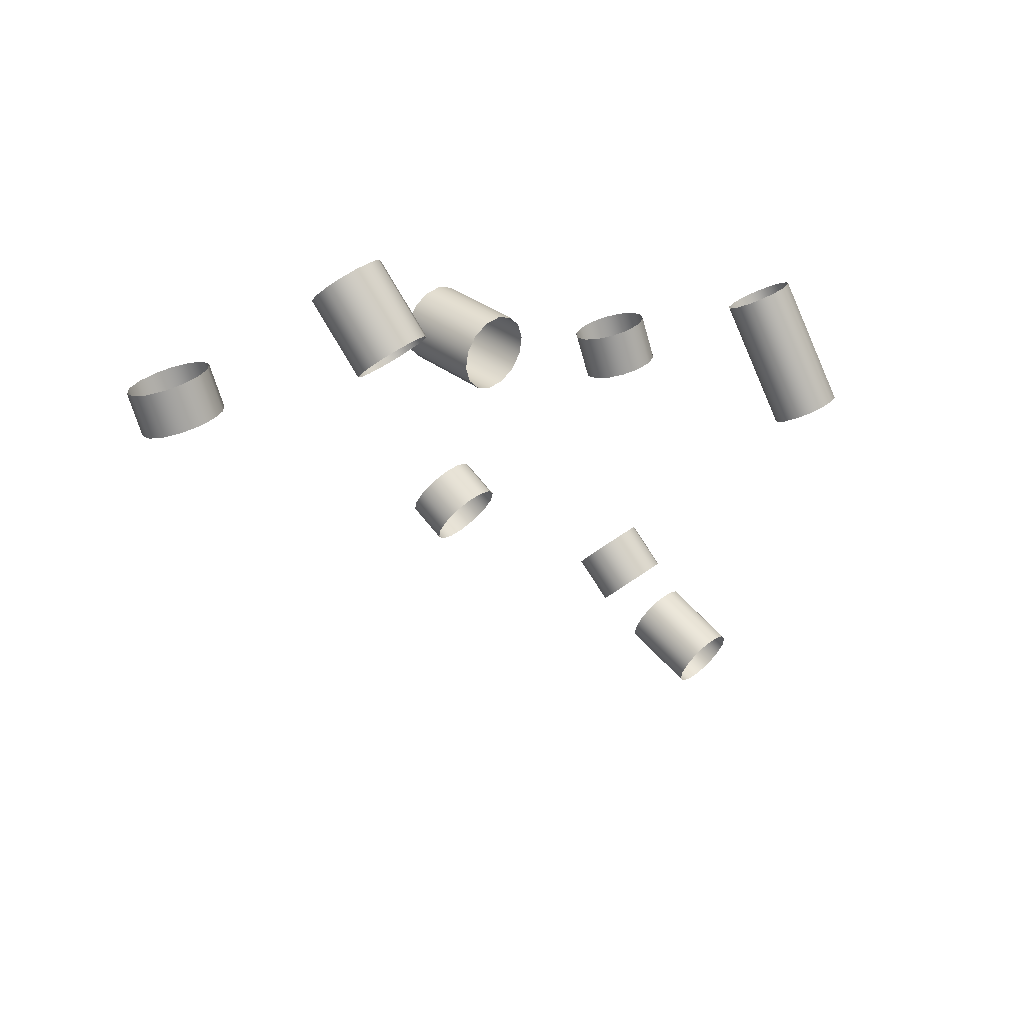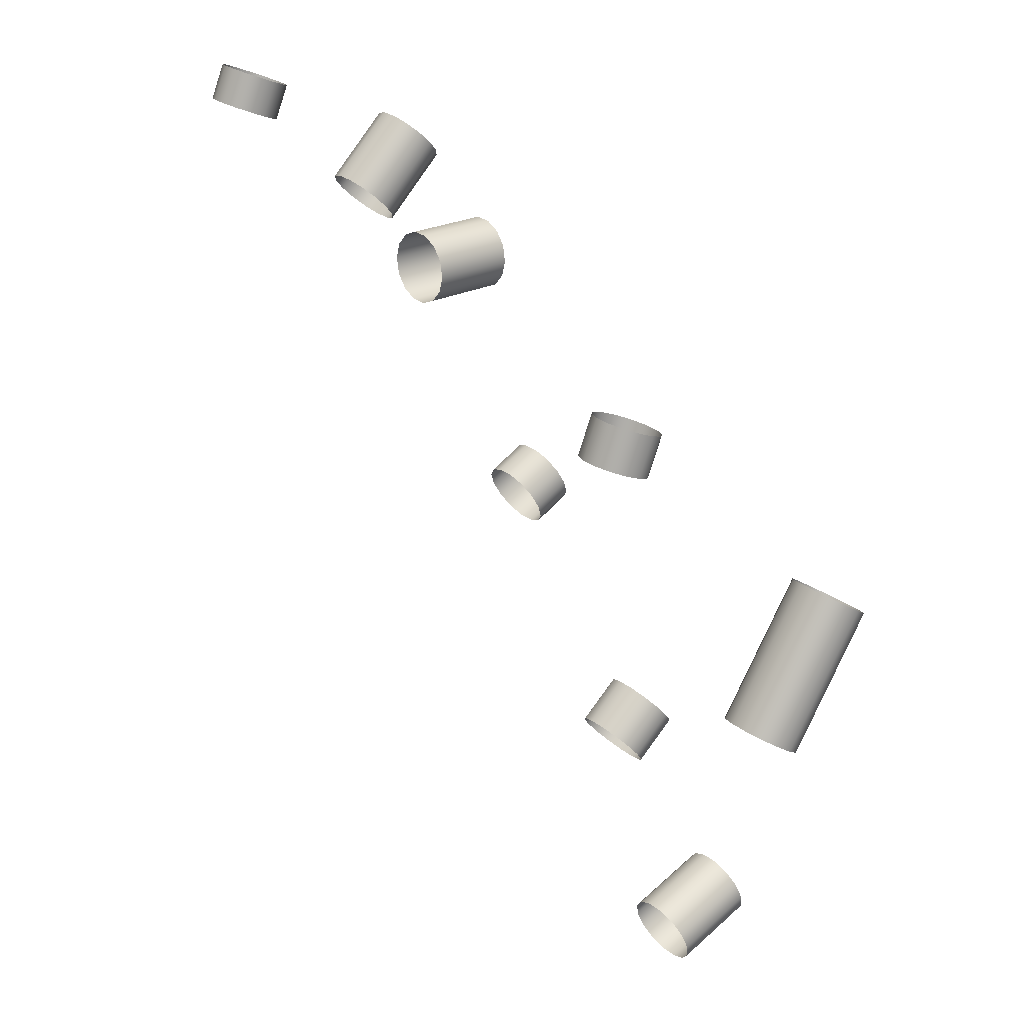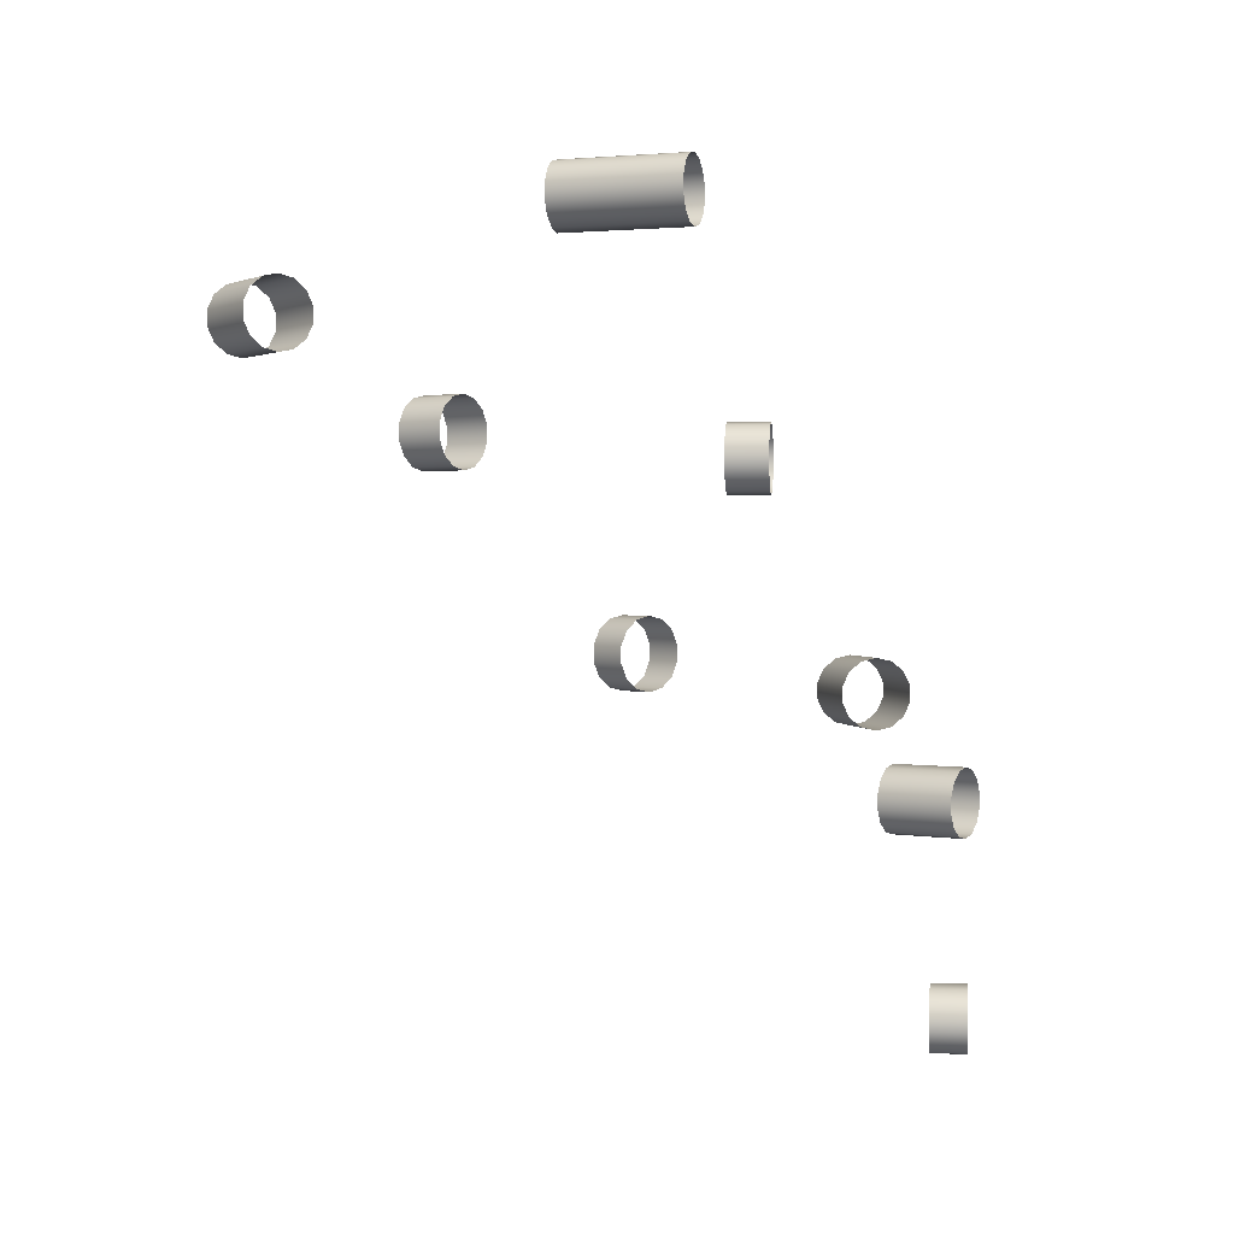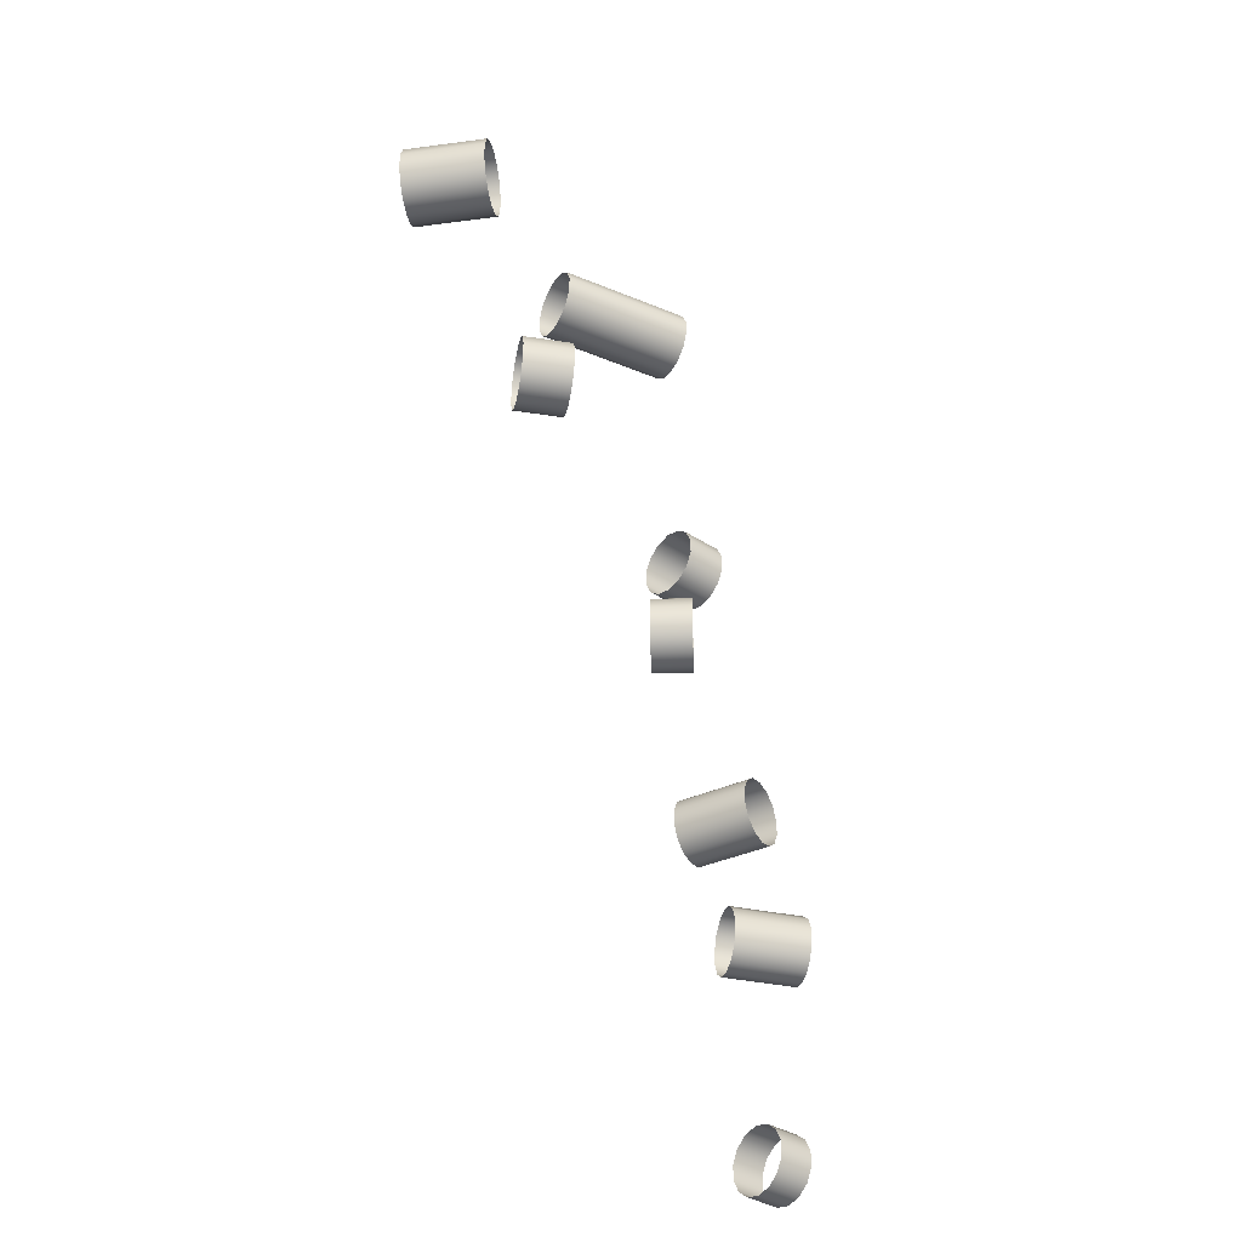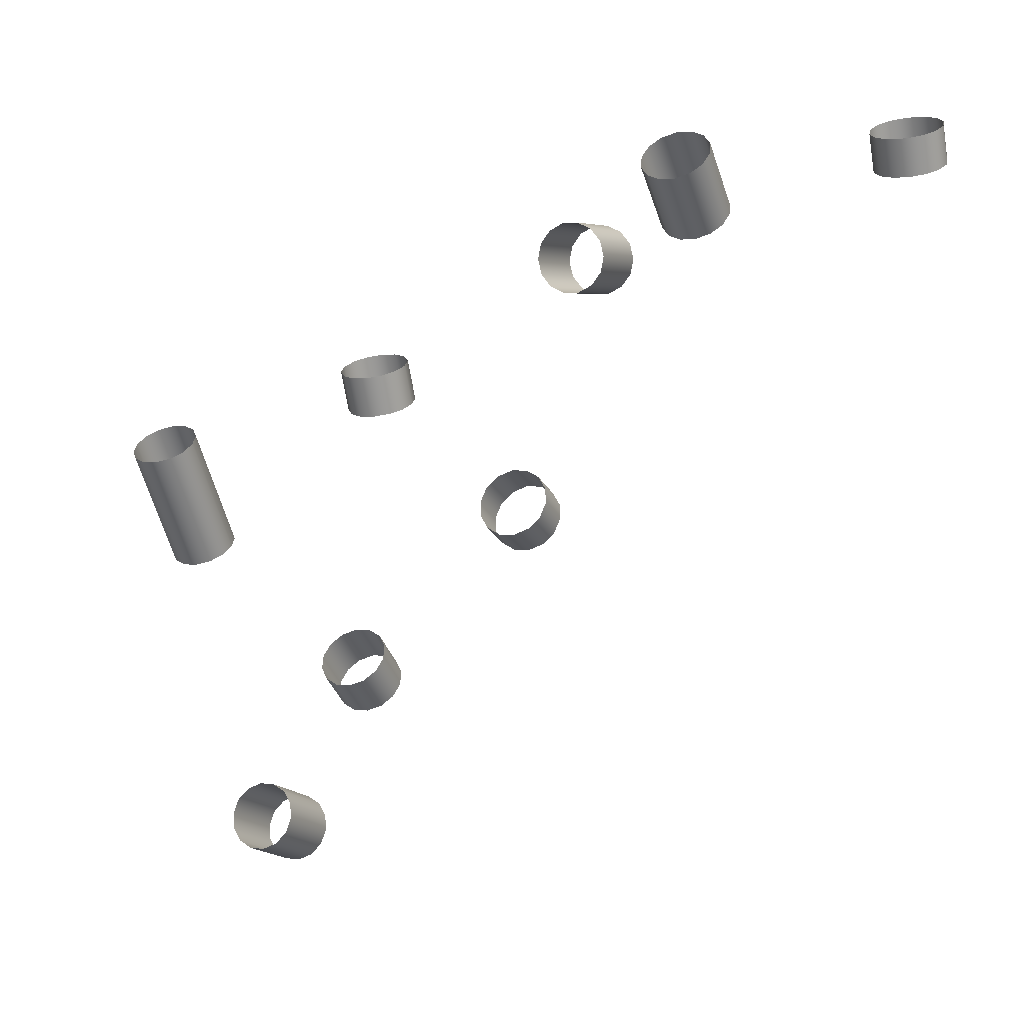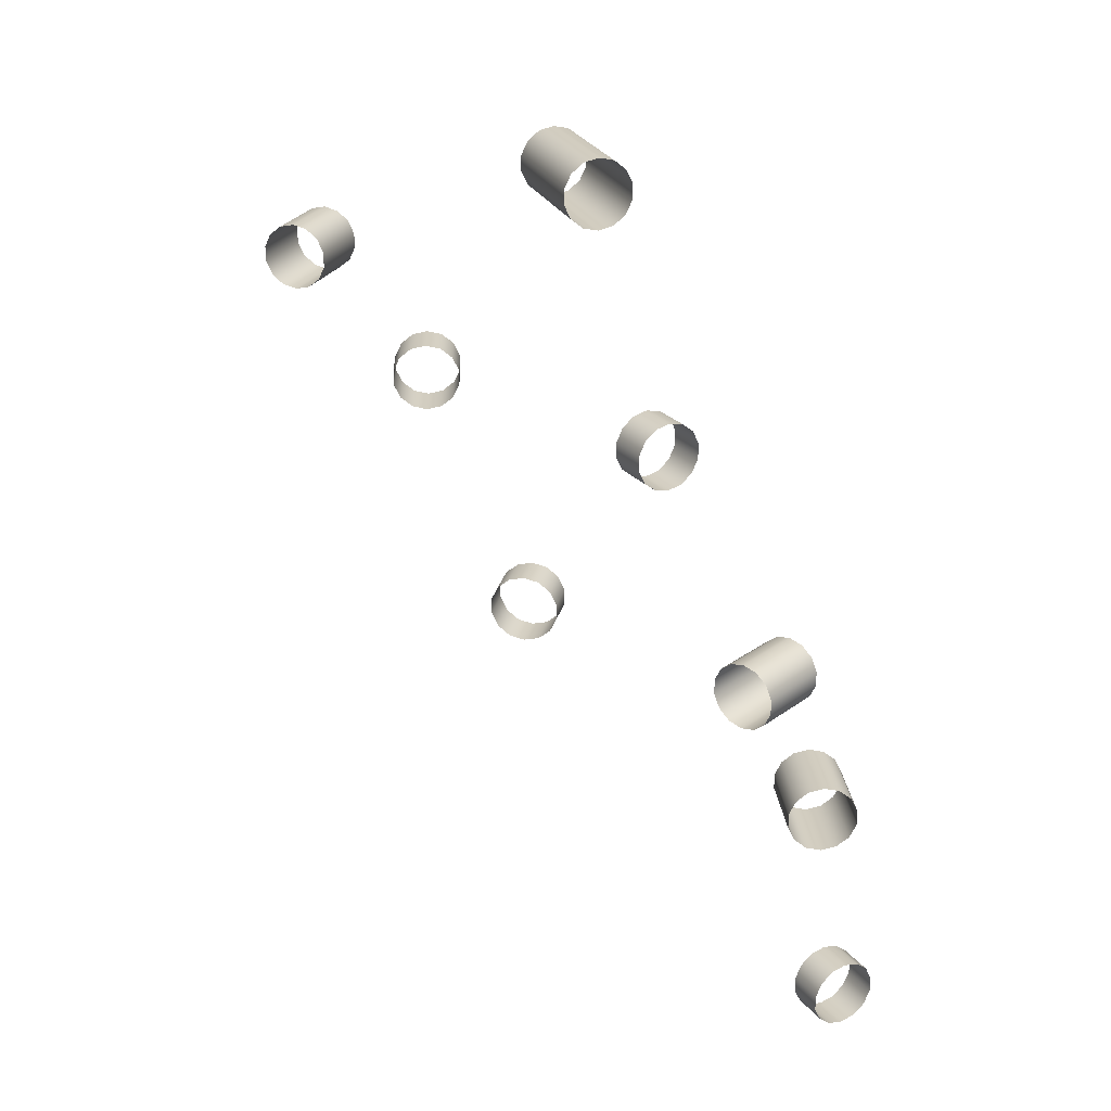
<metadata>
{"format":"obj","ext":"obj","renderer":"f3d","projection":"perspective","resolution":1024,"background":"white","views":[{"elev":38.2,"azim":-134.4,"up":"+Y"},{"elev":27.8,"azim":-40.7,"up":"+Y"},{"elev":1.2,"azim":74.3,"up":"+Z"},{"elev":-37.4,"azim":27.3,"up":"+Z"},{"elev":1.7,"azim":114.7,"up":"+Y"},{"elev":24.3,"azim":127.4,"up":"+Z"}]}
</metadata>
<code>
o Outputs_of_2239_-_RMER.
v 0.5077 -0.8535 -4.45
v 0.5061 -0.8517 -4.448
v 0.5051 -0.8507 -4.446
v 0.5051 -0.8507 -4.442
v 0.5061 -0.8517 -4.44
v 0.5077 -0.8535 -4.438
v 0.5098 -0.8558 -4.437
v 0.5118 -0.858 -4.438
v 0.5134 -0.8598 -4.44
v 0.5144 -0.8608 -4.442
v 0.5144 -0.8608 -4.446
v 0.5134 -0.8598 -4.448
v 0.5118 -0.858 -4.45
v 0.5098 -0.8558 -4.451
v 0.5192 -0.843 -4.45
v 0.5176 -0.8412 -4.448
v 0.5166 -0.8402 -4.446
v 0.5166 -0.8402 -4.442
v 0.5176 -0.8412 -4.44
v 0.5192 -0.843 -4.438
v 0.5212 -0.8452 -4.437
v 0.5233 -0.8475 -4.438
v 0.5249 -0.8493 -4.44
v 0.5259 -0.8503 -4.442
v 0.5259 -0.8503 -4.446
v 0.5249 -0.8493 -4.448
v 0.5233 -0.8475 -4.45
v 0.5212 -0.8452 -4.451
v 0.5086 -0.9806 -4.359
v 0.5078 -0.9783 -4.357
v 0.5074 -0.977 -4.355
v 0.5074 -0.977 -4.351
v 0.5078 -0.9783 -4.349
v 0.5086 -0.9806 -4.347
v 0.5095 -0.9835 -4.346
v 0.5104 -0.9864 -4.347
v 0.5112 -0.9887 -4.349
v 0.5116 -0.99 -4.351
v 0.5116 -0.99 -4.355
v 0.5112 -0.9887 -4.357
v 0.5104 -0.9864 -4.359
v 0.5095 -0.9835 -4.36
v 0.5234 -0.9759 -4.359
v 0.5226 -0.9736 -4.357
v 0.5222 -0.9723 -4.355
v 0.5222 -0.9723 -4.351
v 0.5226 -0.9736 -4.349
v 0.5234 -0.9759 -4.347
v 0.5243 -0.9788 -4.346
v 0.5252 -0.9817 -4.347
v 0.526 -0.984 -4.349
v 0.5264 -0.9853 -4.351
v 0.5264 -0.9853 -4.355
v 0.526 -0.984 -4.357
v 0.5252 -0.9817 -4.359
v 0.5243 -0.9788 -4.36
v 0.5089 -0.8472 -4.494
v 0.5067 -0.8462 -4.492
v 0.5055 -0.8457 -4.489
v 0.5055 -0.8457 -4.486
v 0.5067 -0.8462 -4.483
v 0.5089 -0.8472 -4.481
v 0.5117 -0.8485 -4.481
v 0.5145 -0.8498 -4.481
v 0.5167 -0.8508 -4.483
v 0.5179 -0.8513 -4.486
v 0.5179 -0.8513 -4.489
v 0.5167 -0.8508 -4.492
v 0.5145 -0.8498 -4.494
v 0.5117 -0.8485 -4.495
v 0.512 -0.8405 -4.494
v 0.5098 -0.8395 -4.492
v 0.5085 -0.8389 -4.489
v 0.5085 -0.8389 -4.486
v 0.5098 -0.8395 -4.483
v 0.512 -0.8405 -4.481
v 0.5148 -0.8417 -4.481
v 0.5175 -0.843 -4.481
v 0.5197 -0.844 -4.483
v 0.521 -0.8446 -4.486
v 0.521 -0.8446 -4.489
v 0.5197 -0.844 -4.492
v 0.5175 -0.843 -4.494
v 0.5148 -0.8417 -4.495
v 0.5066 -0.8605 -4.429
v 0.5068 -0.858 -4.427
v 0.5068 -0.8567 -4.424
v 0.5068 -0.8567 -4.421
v 0.5068 -0.858 -4.418
v 0.5066 -0.8605 -4.416
v 0.5065 -0.8635 -4.415
v 0.5064 -0.8665 -4.416
v 0.5062 -0.869 -4.418
v 0.5062 -0.8703 -4.421
v 0.5062 -0.8703 -4.424
v 0.5062 -0.869 -4.427
v 0.5064 -0.8665 -4.429
v 0.5065 -0.8635 -4.429
v 0.5224 -0.8612 -4.429
v 0.5225 -0.8588 -4.427
v 0.5226 -0.8574 -4.424
v 0.5226 -0.8574 -4.421
v 0.5225 -0.8588 -4.418
v 0.5224 -0.8612 -4.416
v 0.5222 -0.8642 -4.415
v 0.5221 -0.8673 -4.416
v 0.522 -0.8697 -4.418
v 0.5219 -0.8711 -4.421
v 0.5219 -0.8711 -4.424
v 0.522 -0.8697 -4.427
v 0.5221 -0.8673 -4.429
v 0.5222 -0.8642 -4.429
v 0.5137 -0.8913 -4.384
v 0.5115 -0.8904 -4.382
v 0.5102 -0.8899 -4.379
v 0.5102 -0.8899 -4.376
v 0.5115 -0.8904 -4.373
v 0.5137 -0.8913 -4.371
v 0.5165 -0.8925 -4.37
v 0.5193 -0.8937 -4.371
v 0.5215 -0.8946 -4.373
v 0.5228 -0.8951 -4.376
v 0.5228 -0.8951 -4.379
v 0.5215 -0.8946 -4.382
v 0.5193 -0.8937 -4.384
v 0.5165 -0.8925 -4.385
v 0.5169 -0.8836 -4.384
v 0.5147 -0.8826 -4.382
v 0.5135 -0.8821 -4.379
v 0.5135 -0.8821 -4.376
v 0.5147 -0.8826 -4.373
v 0.5169 -0.8836 -4.371
v 0.5198 -0.8848 -4.37
v 0.5226 -0.8859 -4.371
v 0.5248 -0.8869 -4.373
v 0.526 -0.8874 -4.376
v 0.526 -0.8874 -4.379
v 0.5248 -0.8869 -4.382
v 0.5226 -0.8859 -4.384
v 0.5198 -0.8848 -4.385
v 0.5226 -0.9126 -4.42
v 0.5215 -0.9104 -4.418
v 0.521 -0.9092 -4.416
v 0.521 -0.9092 -4.412
v 0.5215 -0.9104 -4.41
v 0.5226 -0.9126 -4.408
v 0.5239 -0.9154 -4.407
v 0.5251 -0.9182 -4.408
v 0.5262 -0.9204 -4.41
v 0.5267 -0.9216 -4.412
v 0.5267 -0.9216 -4.416
v 0.5262 -0.9204 -4.418
v 0.5251 -0.9182 -4.42
v 0.5239 -0.9154 -4.421
v 0.5296 -0.9094 -4.42
v 0.5285 -0.9072 -4.418
v 0.528 -0.906 -4.416
v 0.528 -0.906 -4.412
v 0.5285 -0.9072 -4.41
v 0.5296 -0.9094 -4.408
v 0.5309 -0.9122 -4.407
v 0.5321 -0.9149 -4.408
v 0.5332 -0.9171 -4.41
v 0.5337 -0.9183 -4.412
v 0.5337 -0.9183 -4.416
v 0.5332 -0.9171 -4.418
v 0.5321 -0.9149 -4.42
v 0.5309 -0.9122 -4.421
v 0.5037 -0.9215 -4.334
v 0.5017 -0.9201 -4.332
v 0.5006 -0.9194 -4.329
v 0.5006 -0.9194 -4.326
v 0.5017 -0.9201 -4.323
v 0.5037 -0.9215 -4.321
v 0.5062 -0.9233 -4.321
v 0.5088 -0.925 -4.321
v 0.5108 -0.9264 -4.323
v 0.5119 -0.9271 -4.326
v 0.5119 -0.9271 -4.329
v 0.5108 -0.9264 -4.332
v 0.5088 -0.925 -4.334
v 0.5062 -0.9233 -4.335
v 0.5192 -0.899 -4.334
v 0.5172 -0.8976 -4.332
v 0.5161 -0.8969 -4.329
v 0.5161 -0.8969 -4.326
v 0.5172 -0.8976 -4.323
v 0.5192 -0.899 -4.321
v 0.5218 -0.9008 -4.321
v 0.5243 -0.9025 -4.321
v 0.5263 -0.9039 -4.323
v 0.5274 -0.9046 -4.326
v 0.5274 -0.9046 -4.329
v 0.5263 -0.9039 -4.332
v 0.5243 -0.9025 -4.334
v 0.5218 -0.9008 -4.335
v 0.5124 -0.9484 -4.38
v 0.5109 -0.9465 -4.378
v 0.51 -0.9455 -4.375
v 0.51 -0.9455 -4.372
v 0.5109 -0.9465 -4.369
v 0.5124 -0.9484 -4.367
v 0.5143 -0.9508 -4.367
v 0.5162 -0.9532 -4.367
v 0.5177 -0.9551 -4.369
v 0.5186 -0.9561 -4.372
v 0.5186 -0.9561 -4.375
v 0.5177 -0.9551 -4.378
v 0.5162 -0.9532 -4.38
v 0.5143 -0.9508 -4.38
v 0.5199 -0.9424 -4.38
v 0.5184 -0.9405 -4.378
v 0.5175 -0.9395 -4.375
v 0.5175 -0.9395 -4.372
v 0.5184 -0.9405 -4.369
v 0.5199 -0.9424 -4.367
v 0.5218 -0.9448 -4.367
v 0.5237 -0.9472 -4.367
v 0.5252 -0.9491 -4.369
v 0.5261 -0.9501 -4.372
v 0.5261 -0.9501 -4.375
v 0.5252 -0.9491 -4.378
v 0.5237 -0.9472 -4.38
v 0.5218 -0.9448 -4.38
f 1 15 28 14
f 2 16 15 1
f 3 17 16 2
f 4 18 17 3
f 5 19 18 4
f 6 20 19 5
f 7 21 20 6
f 8 22 21 7
f 9 23 22 8
f 10 24 23 9
f 11 25 24 10
f 12 26 25 11
f 13 27 26 12
f 14 28 27 13
f 29 43 56 42
f 30 44 43 29
f 31 45 44 30
f 32 46 45 31
f 33 47 46 32
f 34 48 47 33
f 35 49 48 34
f 36 50 49 35
f 37 51 50 36
f 38 52 51 37
f 39 53 52 38
f 40 54 53 39
f 41 55 54 40
f 42 56 55 41
f 57 71 84 70
f 58 72 71 57
f 59 73 72 58
f 60 74 73 59
f 61 75 74 60
f 62 76 75 61
f 63 77 76 62
f 64 78 77 63
f 65 79 78 64
f 66 80 79 65
f 67 81 80 66
f 68 82 81 67
f 69 83 82 68
f 70 84 83 69
f 85 99 112 98
f 86 100 99 85
f 87 101 100 86
f 88 102 101 87
f 89 103 102 88
f 90 104 103 89
f 91 105 104 90
f 92 106 105 91
f 93 107 106 92
f 94 108 107 93
f 95 109 108 94
f 96 110 109 95
f 97 111 110 96
f 98 112 111 97
f 113 127 140 126
f 114 128 127 113
f 115 129 128 114
f 116 130 129 115
f 117 131 130 116
f 118 132 131 117
f 119 133 132 118
f 120 134 133 119
f 121 135 134 120
f 122 136 135 121
f 123 137 136 122
f 124 138 137 123
f 125 139 138 124
f 126 140 139 125
f 141 155 168 154
f 142 156 155 141
f 143 157 156 142
f 144 158 157 143
f 145 159 158 144
f 146 160 159 145
f 147 161 160 146
f 148 162 161 147
f 149 163 162 148
f 150 164 163 149
f 151 165 164 150
f 152 166 165 151
f 153 167 166 152
f 154 168 167 153
f 169 183 196 182
f 170 184 183 169
f 171 185 184 170
f 172 186 185 171
f 173 187 186 172
f 174 188 187 173
f 175 189 188 174
f 176 190 189 175
f 177 191 190 176
f 178 192 191 177
f 179 193 192 178
f 180 194 193 179
f 181 195 194 180
f 182 196 195 181
f 197 211 224 210
f 198 212 211 197
f 199 213 212 198
f 200 214 213 199
f 201 215 214 200
f 202 216 215 201
f 203 217 216 202
f 204 218 217 203
f 205 219 218 204
f 206 220 219 205
f 207 221 220 206
f 208 222 221 207
f 209 223 222 208
f 210 224 223 209

</code>
